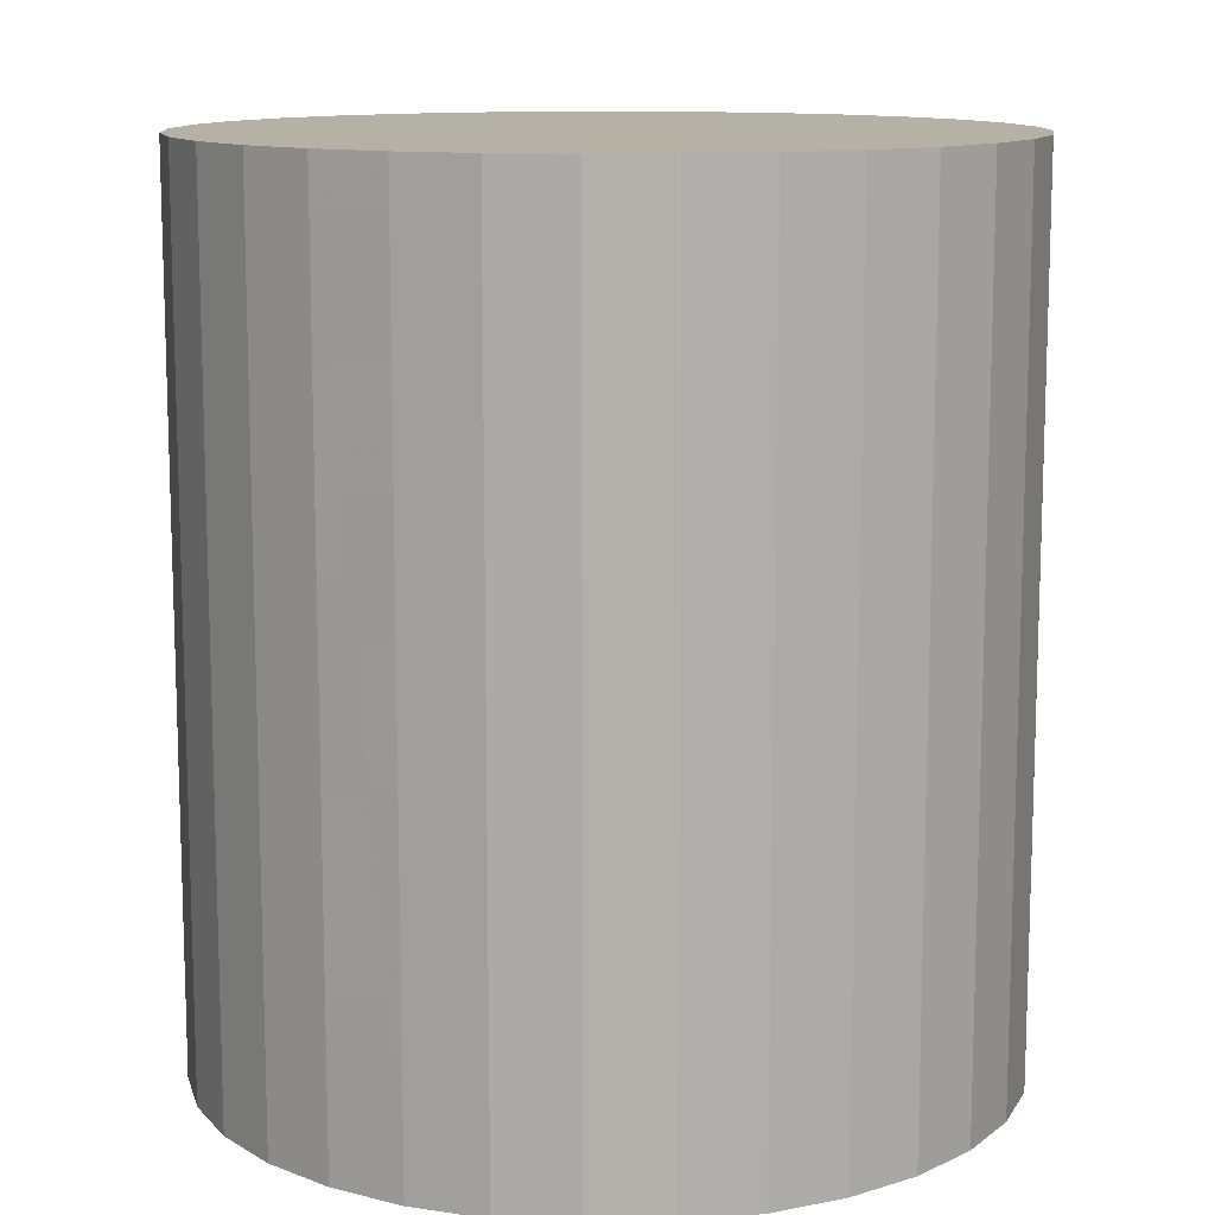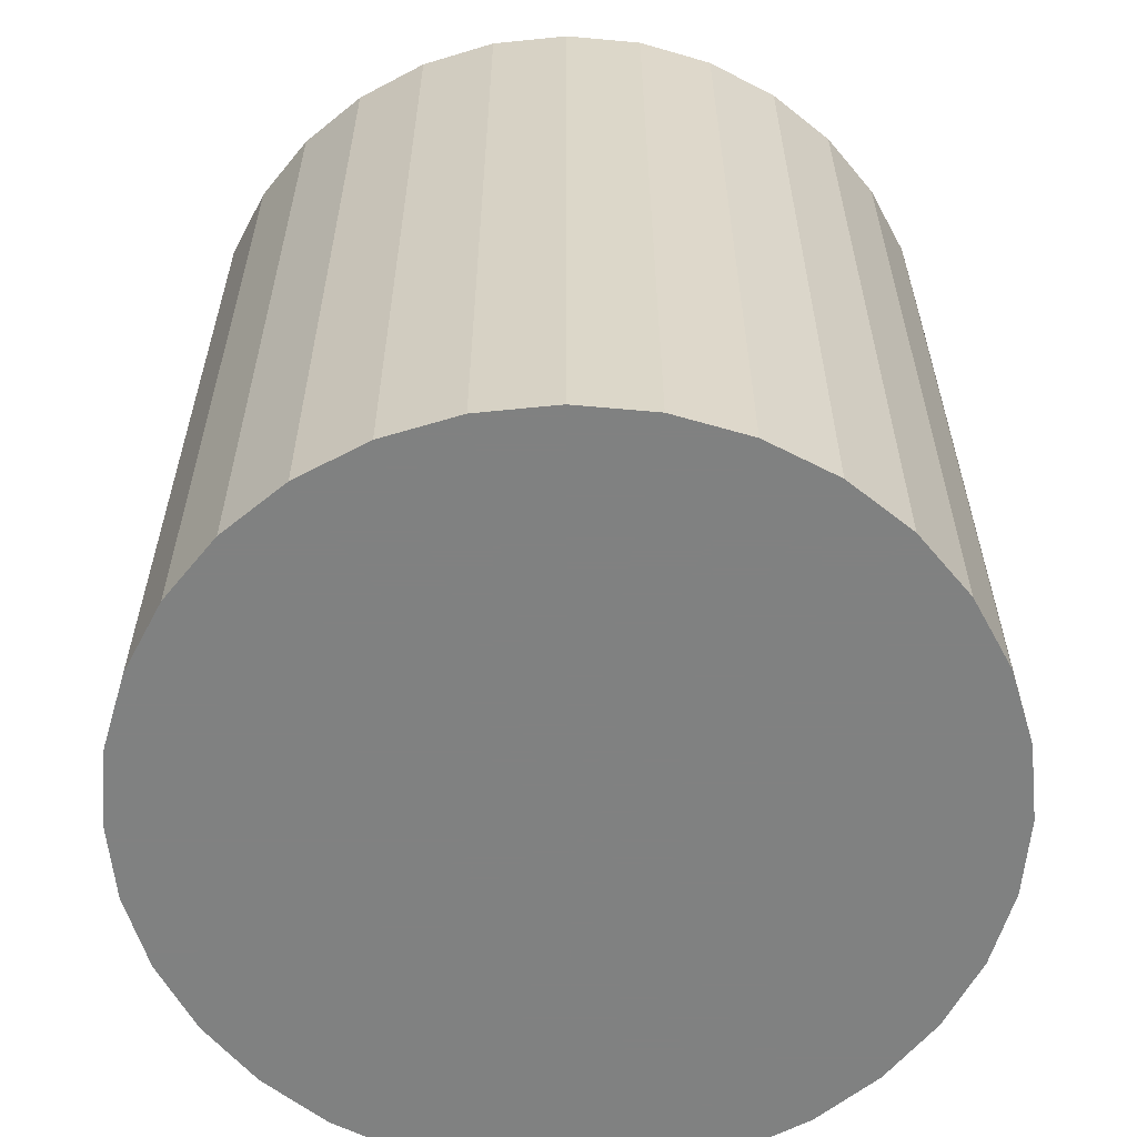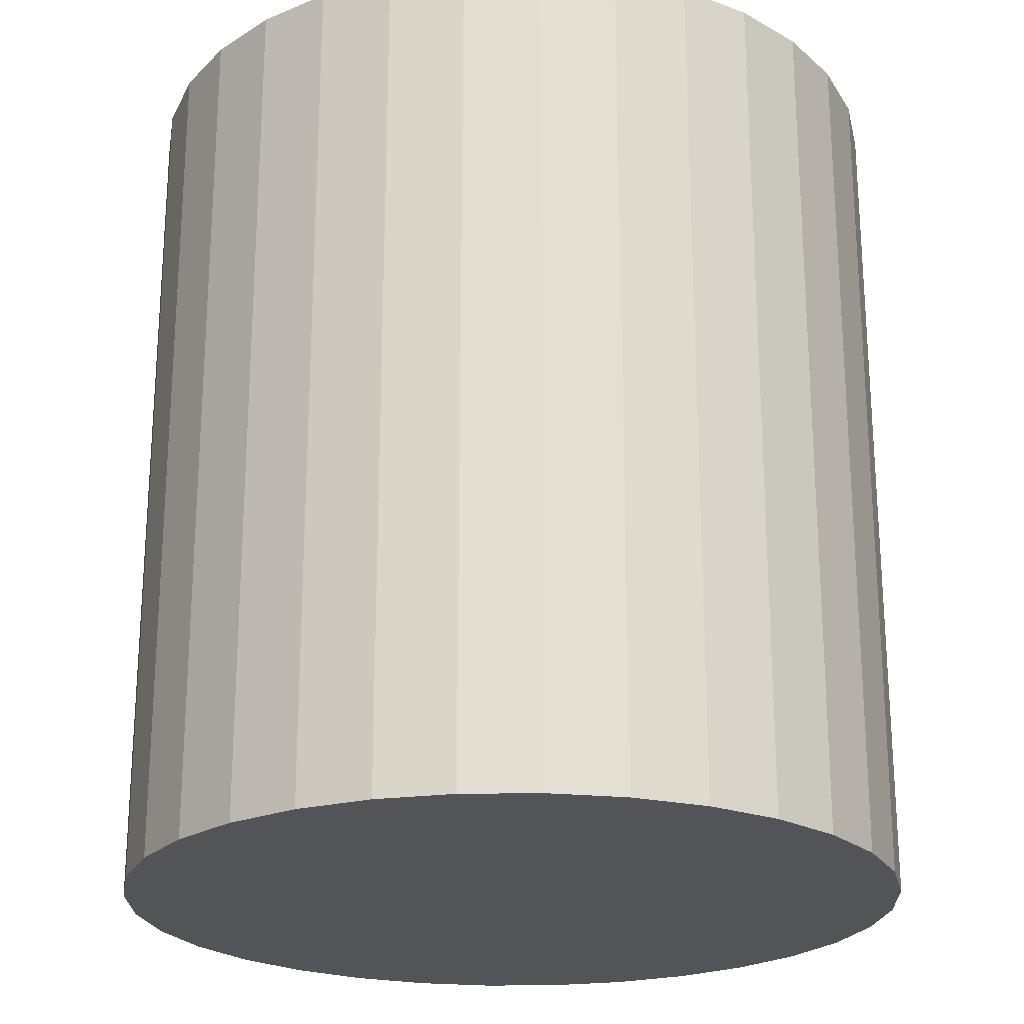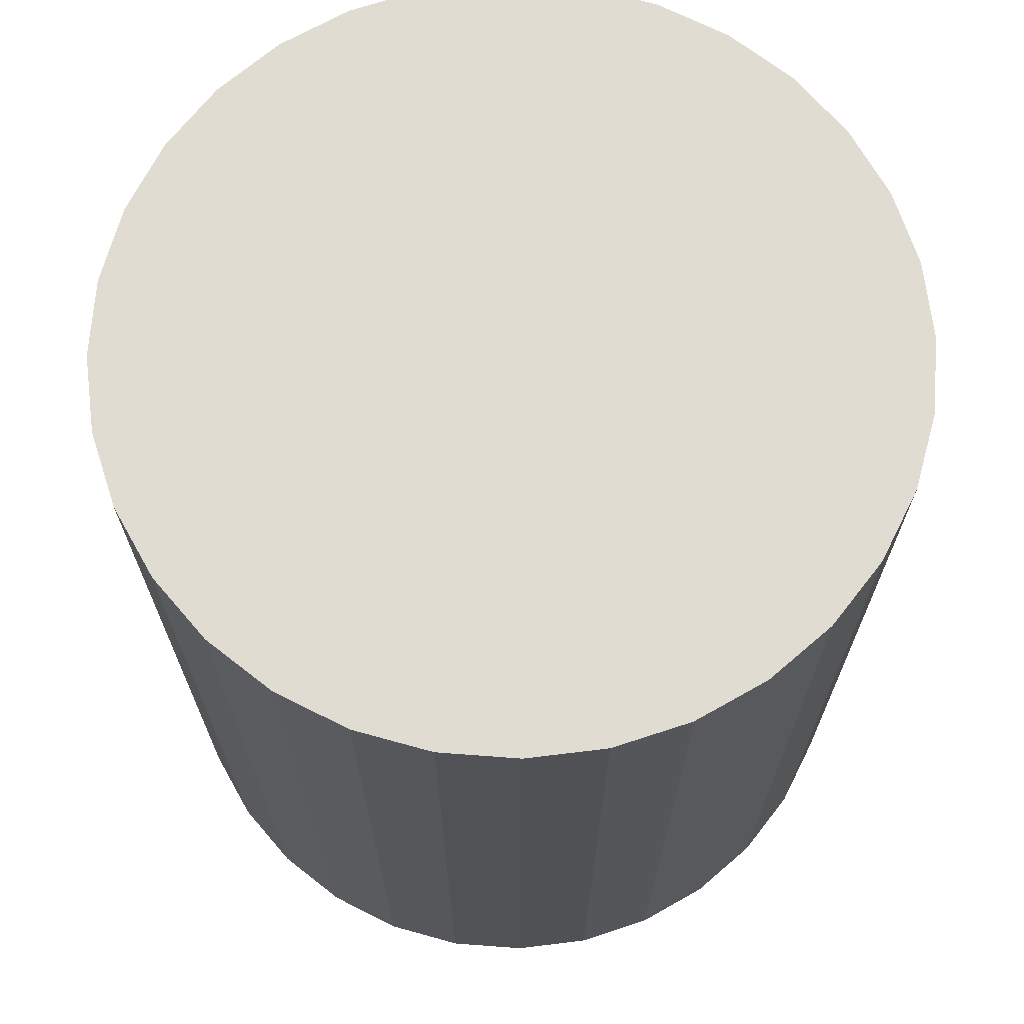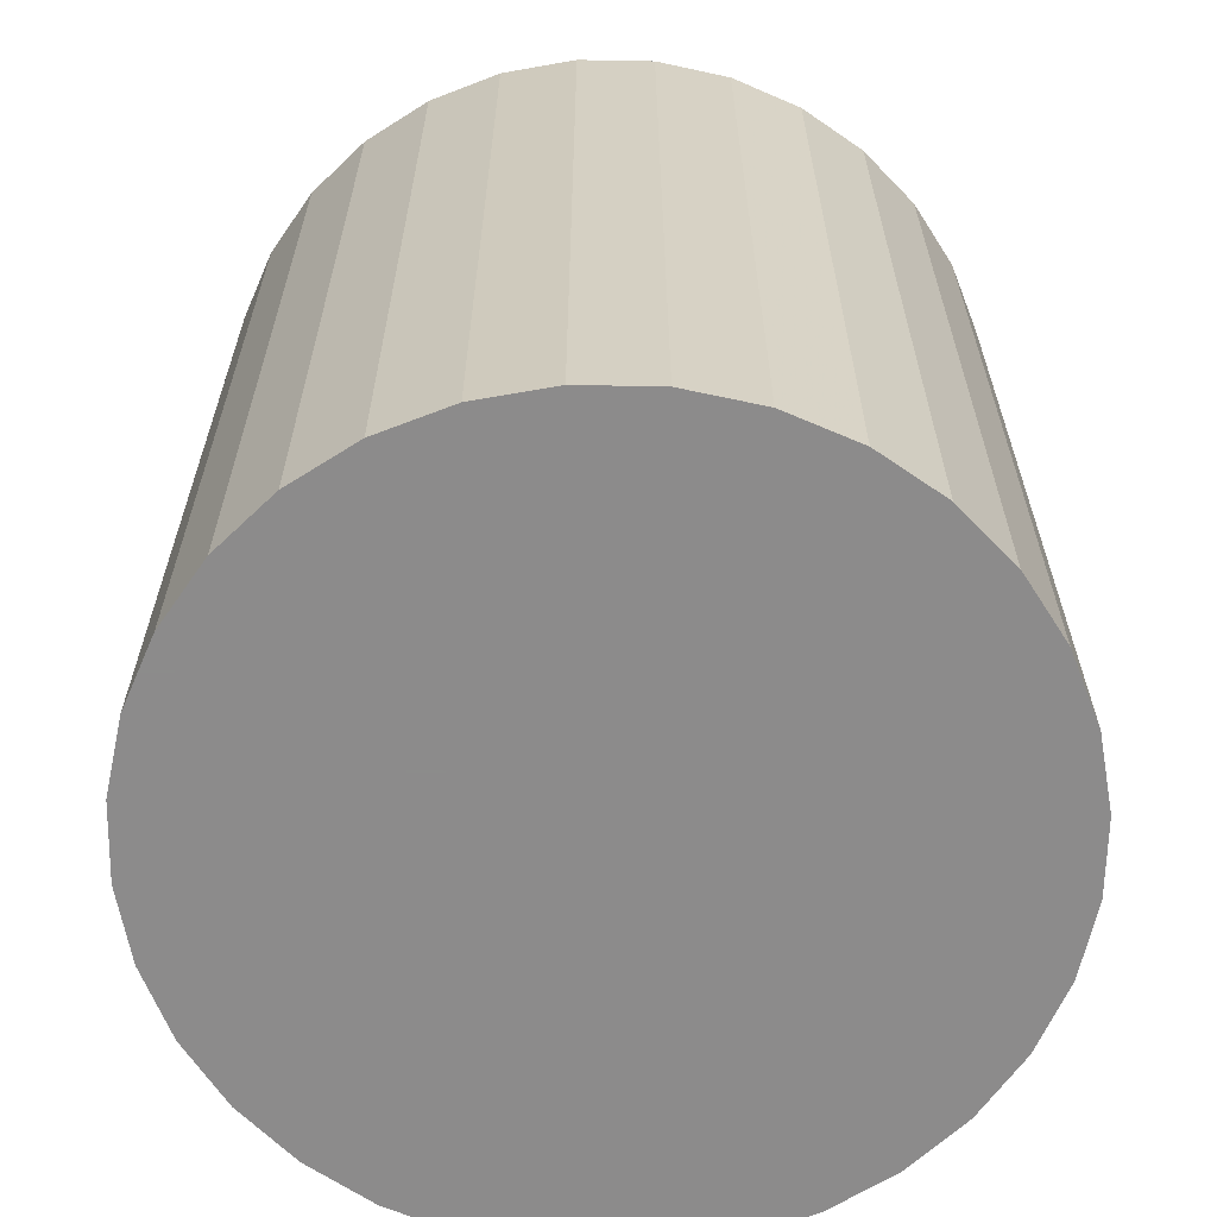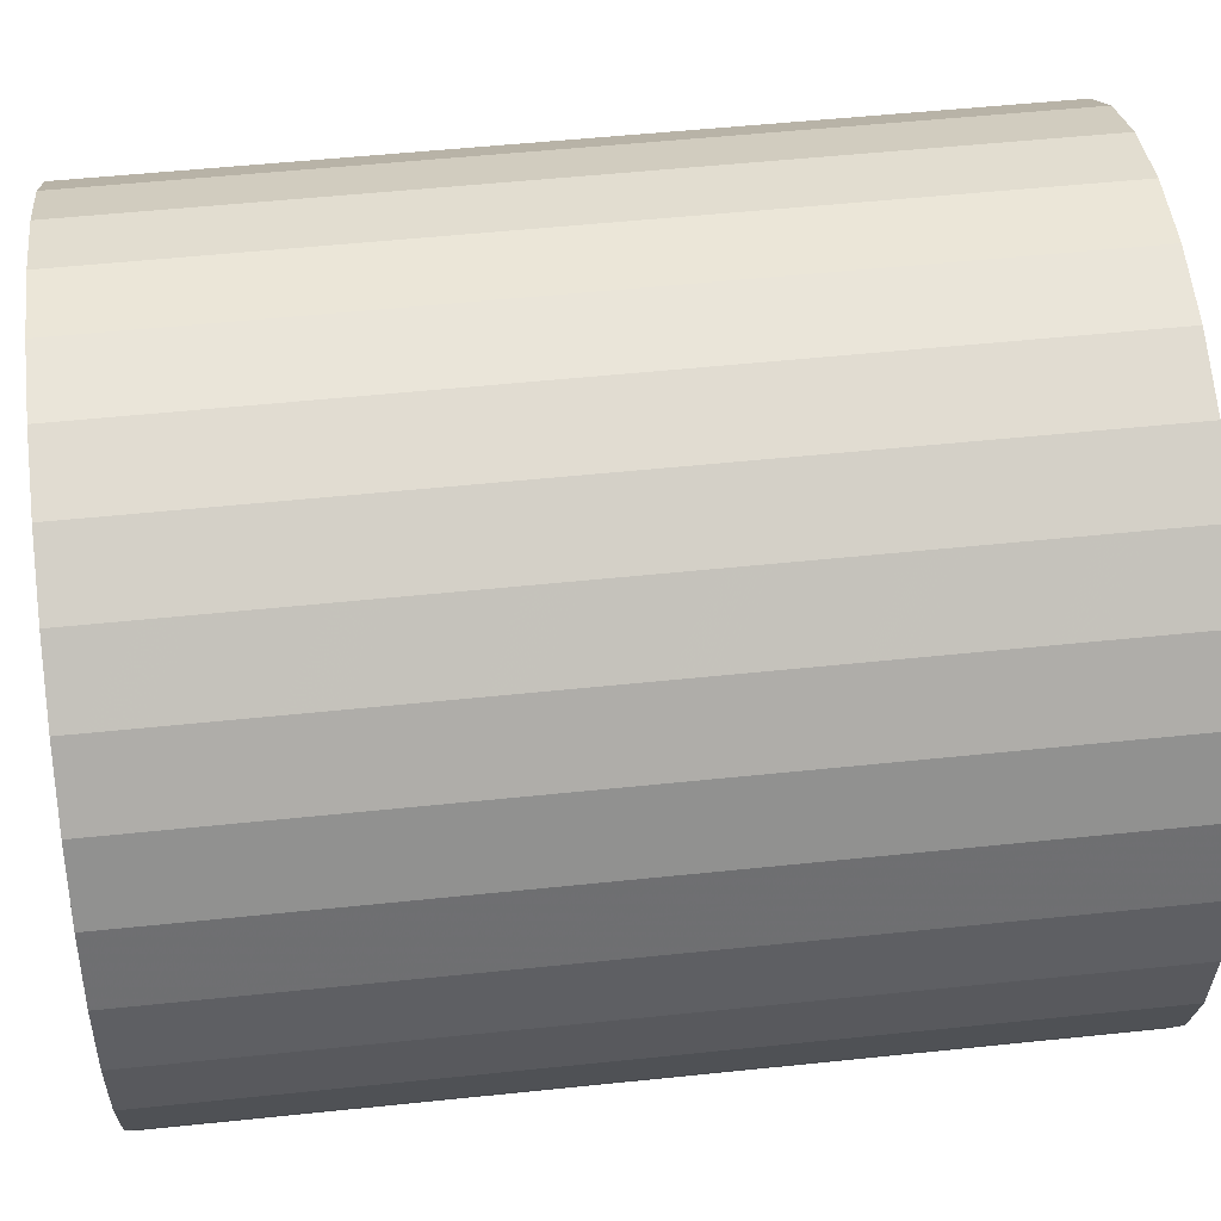
<metadata>
{"format":"obj","ext":"obj","renderer":"f3d","projection":"perspective","resolution":1024,"background":"white","views":[{"elev":11.8,"azim":70.4,"up":"+Z"},{"elev":-60.3,"azim":157.8,"up":"+Z"},{"elev":-22.9,"azim":52.1,"up":"+Z"},{"elev":69.3,"azim":32.4,"up":"+Z"},{"elev":-64.0,"azim":173.3,"up":"+Z"},{"elev":52.7,"azim":83.6,"up":"+Y"}]}
</metadata>
<code>
v 0 0 -0.02815
v 0.02557 0 -0.02815
v 0.02557 0 0.02815
v 0 0 0.02815
v 0.02507 0.004988 -0.02815
v 0.02507 0.004988 0.02815
v 0.02362 0.009784 -0.02815
v 0.02362 0.009784 0.02815
v 0.02126 0.0142 -0.02815
v 0.02126 0.0142 0.02815
v 0.01808 0.01808 -0.02815
v 0.01808 0.01808 0.02815
v 0.0142 0.02126 -0.02815
v 0.0142 0.02126 0.02815
v 0.009784 0.02362 -0.02815
v 0.009784 0.02362 0.02815
v 0.004988 0.02507 -0.02815
v 0.004988 0.02507 0.02815
v 0 0.02557 -0.02815
v 0 0.02557 0.02815
v -0.004988 0.02507 -0.02815
v -0.004988 0.02507 0.02815
v -0.009784 0.02362 -0.02815
v -0.009784 0.02362 0.02815
v -0.0142 0.02126 -0.02815
v -0.0142 0.02126 0.02815
v -0.01808 0.01808 -0.02815
v -0.01808 0.01808 0.02815
v -0.02126 0.0142 -0.02815
v -0.02126 0.0142 0.02815
v -0.02362 0.009784 -0.02815
v -0.02362 0.009784 0.02815
v -0.02507 0.004988 -0.02815
v -0.02507 0.004988 0.02815
v -0.02557 0 -0.02815
v -0.02557 0 0.02815
v -0.02507 -0.004988 -0.02815
v -0.02507 -0.004988 0.02815
v -0.02362 -0.009784 -0.02815
v -0.02362 -0.009784 0.02815
v -0.02126 -0.0142 -0.02815
v -0.02126 -0.0142 0.02815
v -0.01808 -0.01808 -0.02815
v -0.01808 -0.01808 0.02815
v -0.0142 -0.02126 -0.02815
v -0.0142 -0.02126 0.02815
v -0.009784 -0.02362 -0.02815
v -0.009784 -0.02362 0.02815
v -0.004988 -0.02507 -0.02815
v -0.004988 -0.02507 0.02815
v -0 -0.02557 -0.02815
v -0 -0.02557 0.02815
v 0.004988 -0.02507 -0.02815
v 0.004988 -0.02507 0.02815
v 0.009784 -0.02362 -0.02815
v 0.009784 -0.02362 0.02815
v 0.0142 -0.02126 -0.02815
v 0.0142 -0.02126 0.02815
v 0.01808 -0.01808 -0.02815
v 0.01808 -0.01808 0.02815
v 0.02126 -0.0142 -0.02815
v 0.02126 -0.0142 0.02815
v 0.02362 -0.009784 -0.02815
v 0.02362 -0.009784 0.02815
v 0.02507 -0.004988 -0.02815
v 0.02507 -0.004988 0.02815
f 2 1 5
f 2 5 3
f 3 5 6
f 3 6 4
f 5 1 7
f 5 7 6
f 6 7 8
f 6 8 4
f 7 1 9
f 7 9 8
f 8 9 10
f 8 10 4
f 9 1 11
f 9 11 10
f 10 11 12
f 10 12 4
f 11 1 13
f 11 13 12
f 12 13 14
f 12 14 4
f 13 1 15
f 13 15 14
f 14 15 16
f 14 16 4
f 15 1 17
f 15 17 16
f 16 17 18
f 16 18 4
f 17 1 19
f 17 19 18
f 18 19 20
f 18 20 4
f 19 1 21
f 19 21 20
f 20 21 22
f 20 22 4
f 21 1 23
f 21 23 22
f 22 23 24
f 22 24 4
f 23 1 25
f 23 25 24
f 24 25 26
f 24 26 4
f 25 1 27
f 25 27 26
f 26 27 28
f 26 28 4
f 27 1 29
f 27 29 28
f 28 29 30
f 28 30 4
f 29 1 31
f 29 31 30
f 30 31 32
f 30 32 4
f 31 1 33
f 31 33 32
f 32 33 34
f 32 34 4
f 33 1 35
f 33 35 34
f 34 35 36
f 34 36 4
f 35 1 37
f 35 37 36
f 36 37 38
f 36 38 4
f 37 1 39
f 37 39 38
f 38 39 40
f 38 40 4
f 39 1 41
f 39 41 40
f 40 41 42
f 40 42 4
f 41 1 43
f 41 43 42
f 42 43 44
f 42 44 4
f 43 1 45
f 43 45 44
f 44 45 46
f 44 46 4
f 45 1 47
f 45 47 46
f 46 47 48
f 46 48 4
f 47 1 49
f 47 49 48
f 48 49 50
f 48 50 4
f 49 1 51
f 49 51 50
f 50 51 52
f 50 52 4
f 51 1 53
f 51 53 52
f 52 53 54
f 52 54 4
f 53 1 55
f 53 55 54
f 54 55 56
f 54 56 4
f 55 1 57
f 55 57 56
f 56 57 58
f 56 58 4
f 57 1 59
f 57 59 58
f 58 59 60
f 58 60 4
f 59 1 61
f 59 61 60
f 60 61 62
f 60 62 4
f 61 1 63
f 61 63 62
f 62 63 64
f 62 64 4
f 63 1 65
f 63 65 64
f 64 65 66
f 64 66 4
f 65 1 2
f 65 2 66
f 66 2 3
f 66 3 4

</code>
